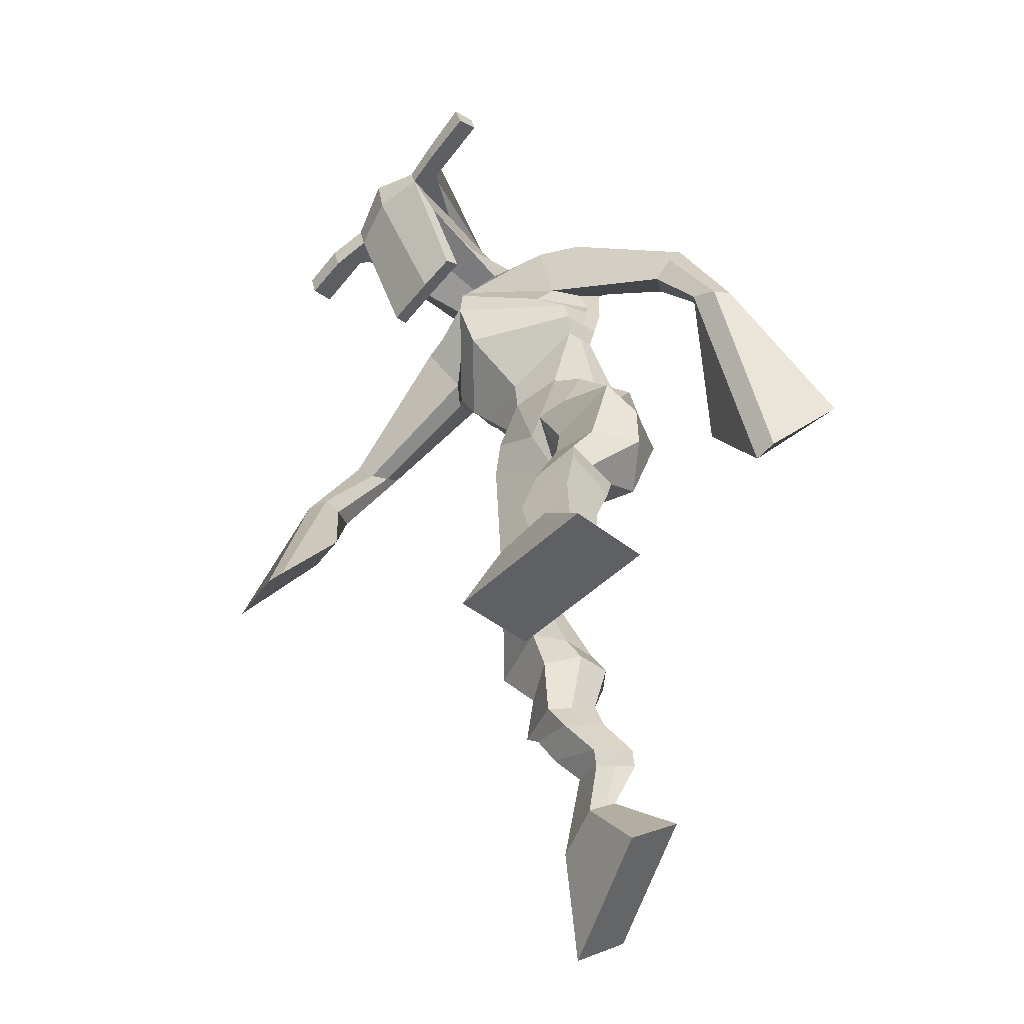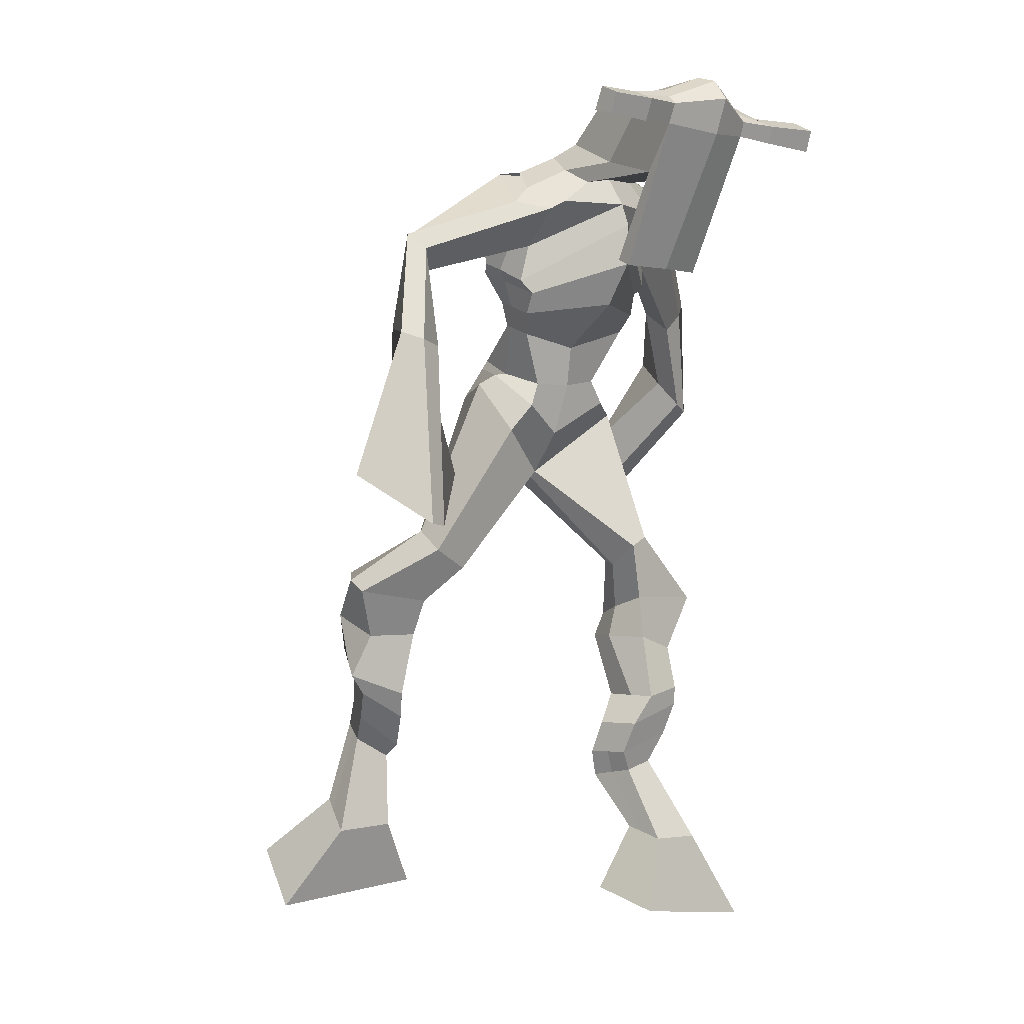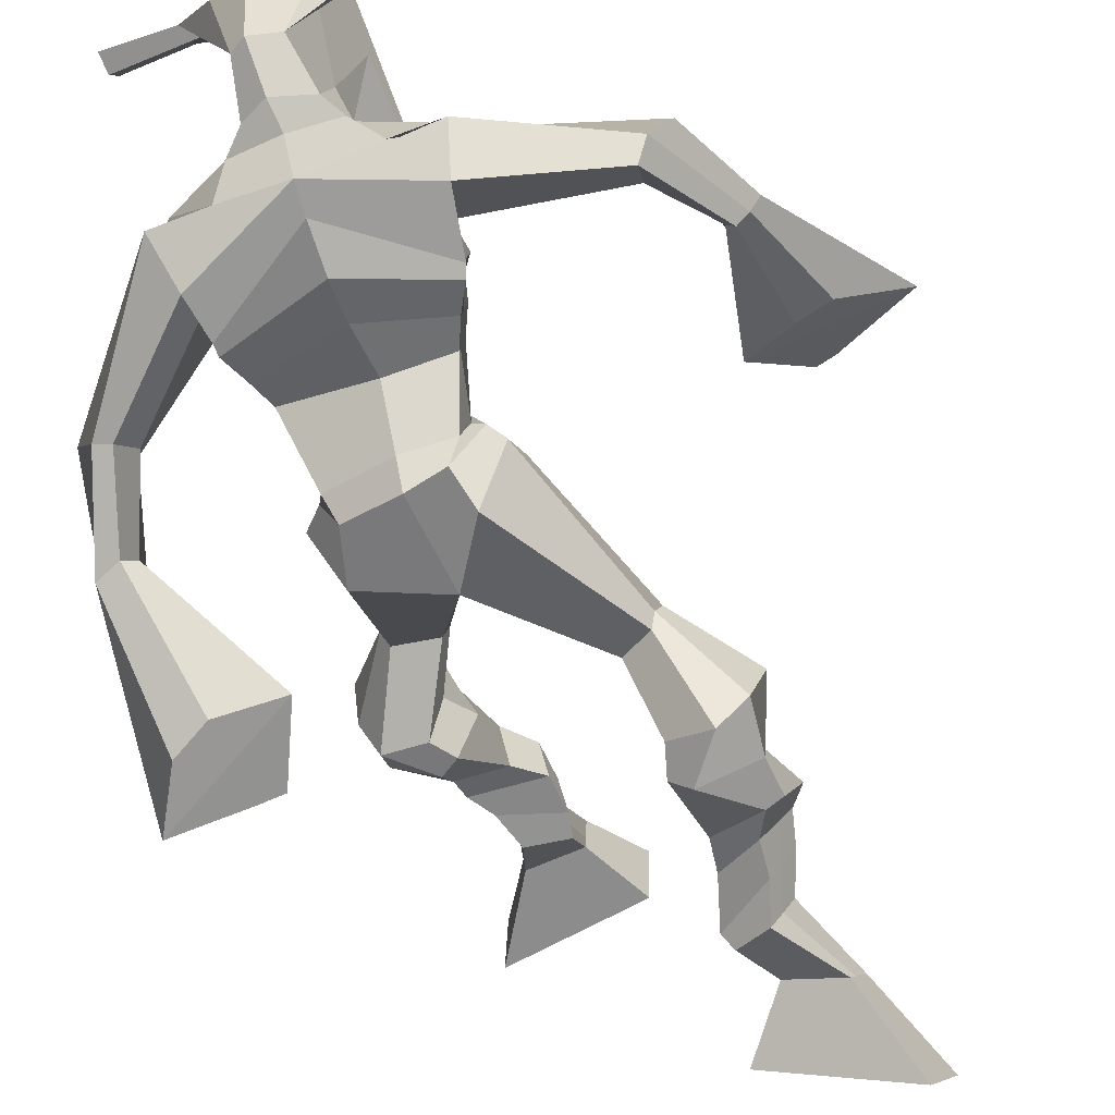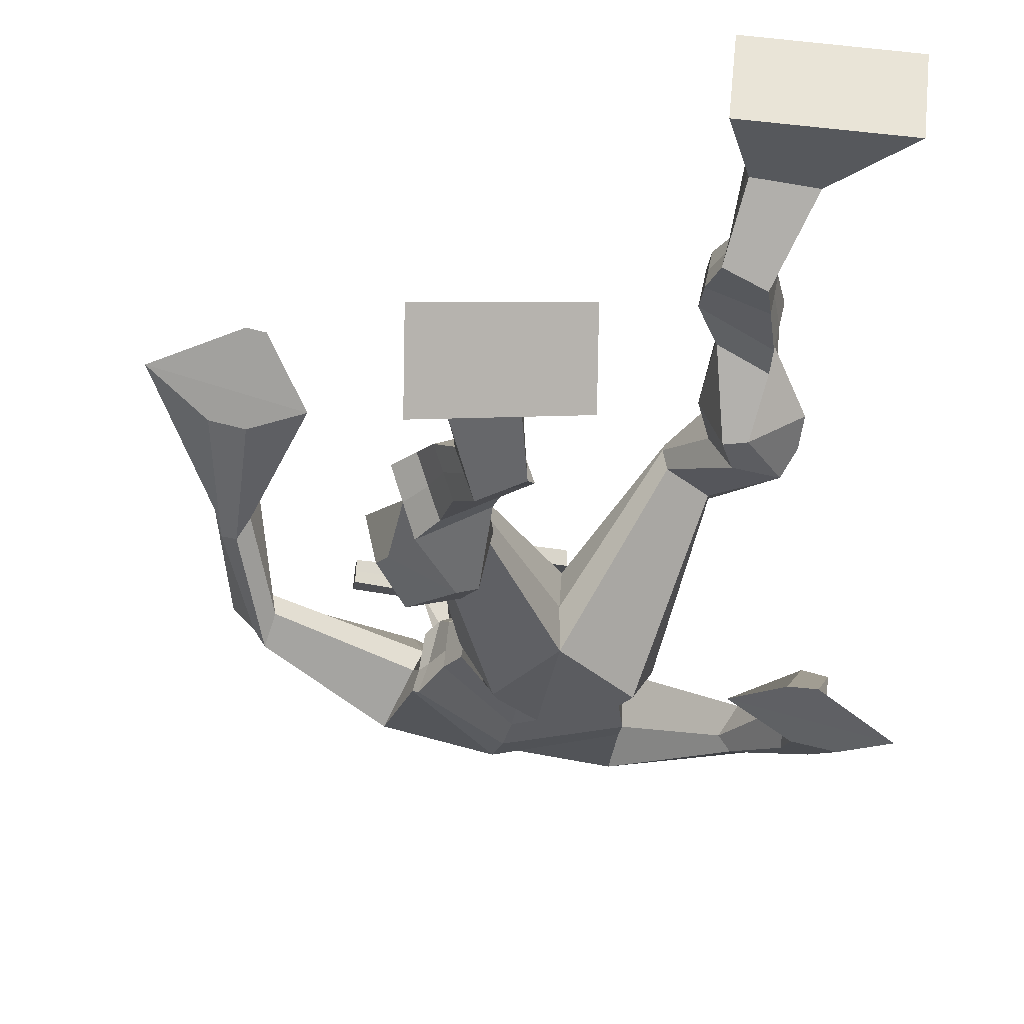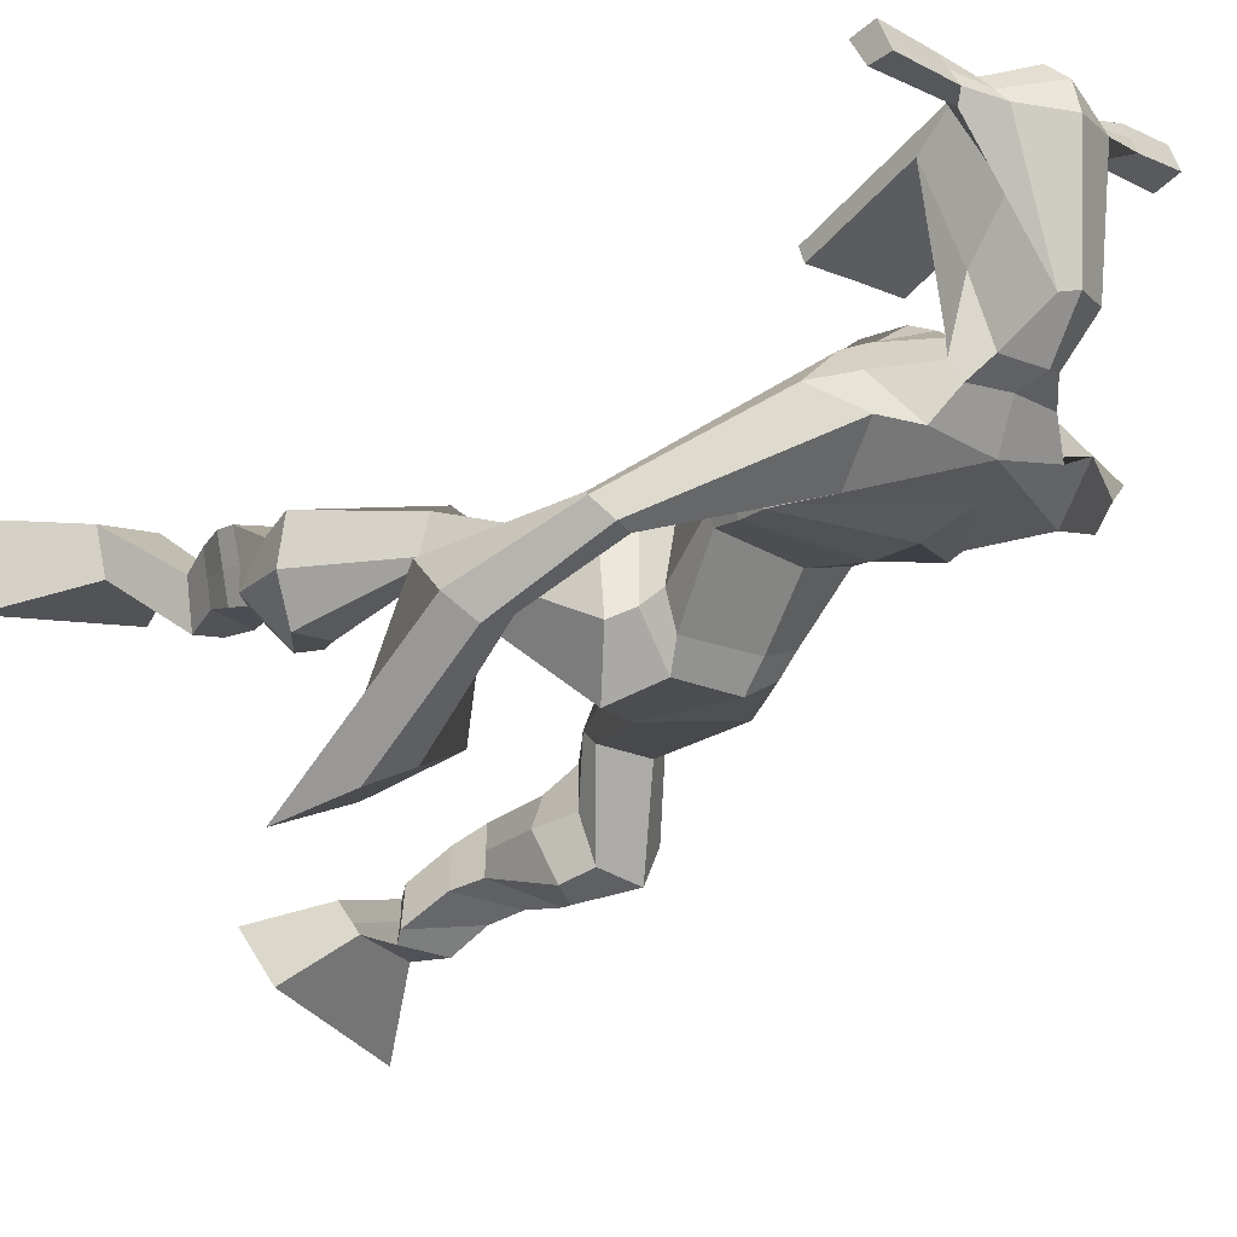
<metadata>
{"format":"obj","ext":"obj","renderer":"f3d","projection":"perspective","resolution":1024,"background":"white","views":[{"elev":-60.7,"azim":51.2,"up":"+Y"},{"elev":0.1,"azim":-39.9,"up":"+Y"},{"elev":-51.6,"azim":-157.8,"up":"+Z"},{"elev":-39.9,"azim":-10.9,"up":"+Z"},{"elev":-14.5,"azim":133.8,"up":"+Z"}]}
</metadata>
<code>
o monstruo
v 0.2283 -0.2397 -0.5691
v 0.2917 -0.305 -0.6266
v 0.221 -0.2848 -0.5252
v 0.2782 -0.3853 -0.5496
v 0.1492 -0.2446 -0.5899
v 0.09435 -0.3347 -0.692
v 0.1417 -0.2912 -0.5457
v 0.08088 -0.415 -0.615
v 0.2517 -0.154 -0.5924
v 0.2271 -0.1745 -0.5376
v 0.2009 -0.1247 -0.6036
v 0.1763 -0.1441 -0.549
v 0.2628 -0.1369 -0.5791
v 0.2383 -0.1568 -0.5245
v 0.1854 -0.08395 -0.5715
v 0.1594 -0.1069 -0.5159
v 0.2443 -0.08292 -0.5422
v 0.2183 -0.1059 -0.4866
v 0.1794 -0.03556 -0.5602
v 0.1477 -0.06528 -0.4934
v 0.2366 -0.0368 -0.5329
v 0.2049 -0.06652 -0.4661
v 0.1584 0.002379 -0.5593
v 0.1243 -0.03561 -0.4909
v 0.2425 0.0783 -0.5556
v 0.2168 0.02938 -0.4507
v 0.2158 0.07022 -0.5717
v 0.1532 0.02775 -0.4804
v 0.2294 0.1188 -0.5399
v 0.2197 0.08385 -0.426
v 0.1688 0.1279 -0.5545
v 0.1157 0.1007 -0.4515
v 0.2639 0.1507 -0.4216
v 0.2418 0.1379 -0.3553
v 0.2155 0.1864 -0.4358
v 0.2084 0.1664 -0.3751
v 0.3842 0.3155 -0.4451
v 0.3828 0.2923 -0.3441
v 0.3207 0.413 -0.4486
v 0.2909 0.3554 -0.2932
v 0.4766 -0.2778 -0.22
v 0.4292 -0.3729 -0.2379
v 0.4804 -0.2914 -0.1578
v 0.4362 -0.3971 -0.1287
v 0.5584 -0.2813 -0.2266
v 0.6364 -0.4016 -0.2574
v 0.5623 -0.2952 -0.1638
v 0.6433 -0.4258 -0.1481
v 0.4624 -0.1996 -0.2862
v 0.4786 -0.1881 -0.2245
v 0.5198 -0.1823 -0.2966
v 0.532 -0.1783 -0.2352
v 0.4523 -0.1618 -0.2825
v 0.4648 -0.1577 -0.2207
v 0.5361 -0.1335 -0.2816
v 0.5491 -0.1322 -0.2173
v 0.4577 -0.113 -0.265
v 0.4707 -0.1117 -0.2008
v 0.552 -0.08606 -0.2909
v 0.5692 -0.08654 -0.2131
v 0.4897 -0.06958 -0.2777
v 0.5054 -0.06996 -0.1996
v 0.5547 -0.05231 -0.2964
v 0.571 -0.05962 -0.2129
v 0.5161 0.02169 -0.3469
v 0.5155 0.02379 -0.2293
v 0.5424 0.006076 -0.3525
v 0.5816 0.003455 -0.241
v 0.5359 0.05746 -0.3482
v 0.5147 0.0877 -0.2372
v 0.5949 0.06196 -0.3506
v 0.6237 0.0845 -0.2381
v 0.4827 0.147 -0.2836
v 0.4878 0.1717 -0.2225
v 0.5373 0.1682 -0.299
v 0.5283 0.1856 -0.2394
v 0.487 0.3748 -0.4579
v 0.5004 0.3847 -0.2993
v 0.3821 0.7591 -0.2778
v 0.3936 0.7043 -0.1476
v 0.228 0.7091 -0.3012
v 0.2676 0.6371 -0.2243
v 0.5318 0.7045 -0.3293
v 0.518 0.6164 -0.2342
v 0.2801 0.7561 -0.2591
v 0.293 0.703 -0.1668
v 0.2181 0.7439 -0.2344
v 0.2624 0.6886 -0.1653
v 0.05568 0.6274 -0.2535
v 0.05537 0.5828 -0.2007
v 0.04007 0.6386 -0.2183
v 0.0363 0.6122 -0.1825
v -0.002026 0.4843 -0.1956
v 0.02204 0.4657 -0.1359
v -0.02088 0.4916 -0.188
v -0.01262 0.4734 -0.124
v -0.01214 0.3166 -0.1552
v -0.003296 0.2073 -0.08915
v -0.05983 0.3228 -0.1424
v -0.02915 0.2106 -0.08231
v 0.4769 0.7565 -0.2673
v 0.488 0.7028 -0.1821
v 0.5528 0.7588 -0.275
v 0.5277 0.7012 -0.1985
v 0.6669 0.585 -0.369
v 0.667 0.5356 -0.3311
v 0.6901 0.5905 -0.3637
v 0.6987 0.5625 -0.3342
v 0.7041 0.4825 -0.429
v 0.7167 0.4116 -0.3567
v 0.7364 0.4736 -0.4413
v 0.7474 0.3998 -0.3719
v 0.6676 0.3248 -0.5335
v 0.6305 0.2058 -0.5432
v 0.7176 0.3046 -0.5565
v 0.6671 0.2028 -0.5444
v 0.4037 0.8784 0.00868
v 0.4041 0.8389 0.06635
v 0.3216 0.8483 0.01927
v 0.3216 0.8255 0.04336
v 0.4634 0.8456 0.01051
v 0.4683 0.8148 0.04105
v 0.4652 0.7419 -0.01234
v 0.3993 0.746 -0.009579
v 0.3242 0.7323 -0.01464
v 0.3397 0.7977 -0.1962
v 0.4299 0.7982 -0.1996
v 0.388 0.8227 -0.2109
v 0.4685 0.7938 0.03399
v 0.3203 0.7973 0.03285
v 0.418 0.856 -0.1551
v 0.397 0.8668 -0.1503
v 0.3997 0.7876 0.05181
v 0.3555 0.8571 -0.1536
v 0.1932 0.8374 0.02628
v 0.1935 0.8241 0.05638
v 0.1921 0.7952 0.04632
v 0.1916 0.8046 0.01369
v 0.6066 0.8324 0.01644
v 0.607 0.8157 0.05131
v 0.6074 0.7849 0.04097
v 0.6071 0.8045 0.01042
v 0.2993 0.5218 -0.3135
v 0.3836 0.5342 -0.3341
v 0.5065 0.5343 -0.3213
v 0.5067 0.5201 -0.2766
v 0.3845 0.4873 -0.258
v 0.3001 0.5057 -0.267
v 0.2822 0.5575 -0.3061
v 0.5196 0.5481 -0.2637
v 0.2846 0.5358 -0.2484
v 0.3828 0.6144 -0.3432
v 0.5173 0.5745 -0.3242
v 0.3845 0.5497 -0.1675
v 0.5254 0.7892 0.03858
v 0.5251 0.8137 0.0468
v 0.5102 0.8287 0.01561
v 0.4919 0.8101 0.006964
v 0.2623 0.838 0.0239
v 0.2627 0.8235 0.05657
v 0.2612 0.7922 0.04565
v 0.2992 0.8106 0.01178
v 0.397 0.5964 -0.0537
v 0.3915 0.6055 -0.07365
v 0.317 0.6059 -0.0728
v 0.4576 0.604 -0.07501
v 0.4553 0.5948 -0.05512
v 0.3189 0.5966 -0.05281
v 0.3888 0.7453 -0.1726
v 0.3174 0.7778 -0.2232
v 0.4327 0.7445 -0.1736
v 0.3432 0.737 -0.1708
v 0.4538 0.7799 -0.2281
v 0.3863 0.7824 -0.2224
v 0.2569 0.603 -0.317
v 0.5197 0.5817 -0.2553
v 0.2773 0.5651 -0.2266
v 0.3813 0.6691 -0.3364
v 0.5315 0.6167 -0.3257
v 0.3914 0.6105 -0.133
v 0.2509 0.6161 -0.307
v 0.4998 0.5847 -0.2141
v 0.2611 0.5845 -0.2352
v 0.3787 0.7303 -0.3124
v 0.5302 0.635 -0.3254
v 0.3944 0.6711 -0.1343
v 0.3841 0.4855 -0.4097
v 0.48 0.4646 -0.4026
v 0.3827 0.4281 -0.2647
v 0.3186 0.4703 -0.388
v 0.4533 0.4383 -0.2862
v 0.3364 0.4297 -0.2827
v 0.08809 -0.372 -0.6562
v 0.2257 -0.2543 -0.5545
v 0.1467 -0.2601 -0.5753
v 0.2854 -0.3423 -0.5908
v 0.2388 -0.1639 -0.5647
v 0.1881 -0.1345 -0.576
v 0.2503 -0.1468 -0.5517
v 0.1724 -0.09543 -0.5437
v 0.2313 -0.0944 -0.5144
v 0.1636 -0.05042 -0.5268
v 0.2207 -0.05166 -0.4995
v 0.1413 -0.01661 -0.5251
v 0.2532 0.0488 -0.4949
v 0.1375 0.05904 -0.542
v 0.236 0.09988 -0.4811
v 0.1317 0.1166 -0.5053
v 0.2627 0.1326 -0.4053
v 0.2077 0.196 -0.4185
v 0.3822 0.3056 -0.3863
v 0.2815 0.4305 -0.3627
v 0.6396 -0.4129 -0.2066
v 0.4779 -0.2822 -0.1995
v 0.5597 -0.2859 -0.2058
v 0.4325 -0.3841 -0.1871
v 0.4707 -0.1937 -0.2553
v 0.5261 -0.1803 -0.2657
v 0.4586 -0.1597 -0.2515
v 0.5426 -0.1328 -0.2495
v 0.4642 -0.1124 -0.2329
v 0.5606 -0.0863 -0.252
v 0.4976 -0.06977 -0.2386
v 0.5628 -0.05597 -0.2547
v 0.4907 0.02422 -0.2839
v 0.6122 0.002647 -0.3037
v 0.514 0.0713 -0.2947
v 0.6225 0.06993 -0.2943
v 0.4763 0.141 -0.2594
v 0.5427 0.1859 -0.2882
v 0.5221 0.4134 -0.3874
v 0.2547 0.6398 -0.255
v 0.522 0.6665 -0.2896
v 0.2415 0.7215 -0.1969
v 0.2097 0.6965 -0.187
v 0.06323 0.5897 -0.2268
v 0.01153 0.6322 -0.1948
v 0.01302 0.4735 -0.1671
v -0.03284 0.4844 -0.1511
v 0.05998 0.2829 -0.145
v -0.1457 0.2781 -0.1035
v 0.5397 0.7387 -0.228
v 0.5792 0.7017 -0.239
v 0.6467 0.5638 -0.361
v 0.7148 0.5803 -0.3442
v 0.7028 0.4486 -0.3896
v 0.7504 0.4378 -0.4081
v 0.5841 0.2988 -0.5006
v 0.7626 0.2307 -0.589
v 0.4042 0.8685 0.04356
v 0.3216 0.8369 0.03132
v 0.4658 0.8302 0.02578
v 0.4374 0.7734 -0.1191
v 0.3436 0.762 -0.1218
v 0.4445 0.8249 -0.06063
v 0.3367 0.8273 -0.06049
v 0.1933 0.8307 0.04133
v 0.1919 0.7999 0.03
v 0.6068 0.824 0.03388
v 0.6073 0.7947 0.0257
v 0.5067 0.5283 -0.3026
v 0.2993 0.5188 -0.3048
v 0.5184 0.5635 -0.2995
v 0.2831 0.5496 -0.2852
v 0.5086 0.7996 0.02277
v 0.5176 0.8212 0.0312
v 0.2802 0.8014 0.02871
v 0.2625 0.8307 0.04023
v 0.3203 0.7564 -0.1985
v 0.4538 0.7617 -0.2029
v 0.5255 0.6043 -0.3005
v 0.2673 0.5872 -0.2811
v 0.5276 0.6249 -0.3037
v 0.2573 0.6048 -0.2806
v 0.3165 0.4478 -0.3389
v 0.4795 0.4493 -0.3543
v 0.3852 0.4612 -0.4446
v 0.4667 0.4436 -0.4367
v 0.3826 0.3529 -0.2949
v 0.3353 0.4599 -0.4203
v 0.4644 0.4031 -0.2756
v 0.3205 0.3953 -0.2785
v 0.4981 0.4334 -0.3736
v 0.3001 0.4453 -0.3458
f 1 5 11 9
f 4 3 7 8
f 193 195 5 6
f 193 196 4 8
f 196 194 3 4
f 6 5 1 2
f 198 12 16 200
f 7 3 10 12
f 195 7 12 198
f 194 1 9 197
f 200 16 20 202
f 12 10 14 16
f 9 11 15 13
f 197 9 13 199
f 20 18 22 24
f 16 14 18 20
f 13 15 19 17
f 199 13 17 201
f 21 23 27 25
f 17 19 23 21
f 201 17 21 203
f 202 20 24 204
f 206 28 32 208
f 203 21 25 205
f 204 24 28 206
f 24 22 26 28
f 29 31 35 33
f 28 26 30 32
f 25 27 31 29
f 205 25 29 207
f 209 33 37 211
f 207 29 33 209
f 208 32 36 210
f 32 30 34 36
f 185 184 79 83
f 210 36 40 212
f 36 34 38 40
f 33 35 39 37
f 41 49 51 45
f 44 48 47 43
f 213 46 45 215
f 213 48 44 216
f 216 44 43 214
f 46 42 41 45
f 218 220 56 52
f 47 52 50 43
f 215 218 52 47
f 214 217 49 41
f 220 222 60 56
f 52 56 54 50
f 49 53 55 51
f 217 219 53 49
f 60 64 62 58
f 56 60 58 54
f 53 57 59 55
f 219 221 57 53
f 61 65 67 63
f 57 61 63 59
f 221 223 61 57
f 222 224 64 60
f 226 228 72 68
f 223 225 65 61
f 224 226 68 64
f 64 68 66 62
f 69 73 75 71
f 68 72 70 66
f 65 69 71 67
f 225 227 69 65
f 229 211 37 73
f 227 229 73 69
f 228 230 76 72
f 72 76 74 70
f 184 181 81 79
f 230 231 78 76
f 76 78 38 74
f 73 37 77 75
f 268 159 135 257
f 133 129 122 118
f 186 182 84 80
f 274 183 82 232
f 273 185 83 233
f 183 186 80 82
f 234 235 88 86
f 82 88 92 90
f 82 80 86 88
f 79 81 87 85
f 90 92 96 94
f 235 87 91 237
f 232 82 90 236
f 87 81 89 91
f 95 93 97 99
f 236 90 94 238
f 91 89 93 95
f 237 91 95 239
f 240 98 100 241
f 239 95 99 241
f 94 96 100 98
f 238 94 98 240
f 242 102 104 243
f 83 79 101 103
f 80 84 104 102
f 104 84 106 108
f 108 106 110 112
f 83 103 107 105
f 233 83 105 244
f 243 104 108 245
f 109 111 115 113
f 245 108 112 247
f 105 107 111 109
f 244 105 109 246
f 248 113 115 249
f 246 109 113 248
f 112 110 114 116
f 247 112 116 249
f 250 117 119 251
f 250 118 122 252
f 156 155 141 140
f 131 132 117 121
f 132 134 119 117
f 130 133 118 120
f 172 169 124 125
f 174 170 126 128
f 173 174 128 127
f 270 173 127 253
f 169 171 123 124
f 269 172 125 254
f 129 133 163 167
f 128 126 134 132
f 127 128 132 131
f 253 127 131 255
f 130 125 165 168
f 254 125 130 256
f 258 137 136 257
f 161 160 136 137
f 267 161 137 258
f 159 162 138 135
f 260 142 139 259
f 158 157 139 142
f 266 156 140 259
f 265 158 142 260
f 192 189 147 148
f 276 188 145 261
f 275 192 148 262
f 189 191 146 147
f 187 190 143 144
f 188 187 144 145
f 148 147 154 151
f 261 145 153 263
f 262 148 151 264
f 147 146 150 154
f 144 143 149 152
f 145 144 152 153
f 255 131 158 265
f 252 122 156 266
f 131 121 157 158
f 122 129 155 156
f 119 134 162 159
f 256 130 161 267
f 130 120 160 161
f 251 119 159 268
f 165 164 163 168
f 164 166 167 163
f 133 130 168 163
f 123 129 167 166
f 124 123 166 164
f 125 124 164 165
f 234 86 172 269
f 80 102 171 169
f 242 101 173 270
f 101 79 174 173
f 79 85 170 174
f 86 80 169 172
f 151 154 180 177
f 263 153 179 271
f 264 151 177 272
f 154 150 176 180
f 152 149 175 178
f 153 152 178 179
f 177 180 186 183
f 271 179 185 273
f 272 177 183 274
f 180 176 182 186
f 178 175 181 184
f 179 178 184 185
f 278 277 187 188
f 277 280 190 187
f 279 281 191 189
f 284 282 192 275
f 283 278 188 276
f 282 279 189 192
f 281 283 276 191
f 280 284 275 190
f 175 272 274 181
f 176 271 273 182
f 149 264 272 175
f 150 263 271 176
f 102 242 270 171
f 85 234 269 170
f 120 251 268 160
f 134 256 267 162
f 121 252 266 157
f 129 255 265 155
f 143 262 264 149
f 146 261 263 150
f 190 275 262 143
f 191 276 261 146
f 155 265 260 141
f 157 266 259 139
f 141 260 259 140
f 162 267 258 138
f 138 258 257 135
f 126 254 256 134
f 123 253 255 129
f 170 269 254 126
f 171 270 253 123
f 117 250 252 121
f 118 250 251 120
f 111 247 249 115
f 110 246 248 114
f 114 248 249 116
f 106 244 246 110
f 107 245 247 111
f 103 243 245 107
f 84 233 244 106
f 101 242 243 103
f 93 238 240 97
f 96 239 241 100
f 97 240 241 99
f 92 237 239 96
f 89 236 238 93
f 81 232 236 89
f 88 235 237 92
f 85 87 235 234
f 182 273 233 84
f 181 274 232 81
f 160 268 257 136
f 75 77 231 230
f 71 75 230 228
f 70 74 229 227
f 74 38 211 229
f 66 70 227 225
f 63 67 226 224
f 62 66 225 223
f 67 71 228 226
f 59 63 224 222
f 58 62 223 221
f 54 58 221 219
f 50 54 219 217
f 55 59 222 220
f 43 50 217 214
f 45 51 218 215
f 51 55 220 218
f 42 216 214 41
f 46 213 216 42
f 48 213 215 47
f 35 210 212 39
f 31 208 210 35
f 30 207 209 34
f 34 209 211 38
f 26 205 207 30
f 23 204 206 27
f 22 203 205 26
f 27 206 208 31
f 19 202 204 23
f 18 201 203 22
f 14 199 201 18
f 10 197 199 14
f 15 200 202 19
f 3 194 197 10
f 5 195 198 11
f 11 198 200 15
f 2 1 194 196
f 6 2 196 193
f 8 7 195 193
f 39 212 284 280
f 78 231 283 281
f 40 38 279 282
f 231 77 278 283
f 212 40 282 284
f 38 78 281 279
f 37 39 280 277
f 77 37 277 278

</code>
